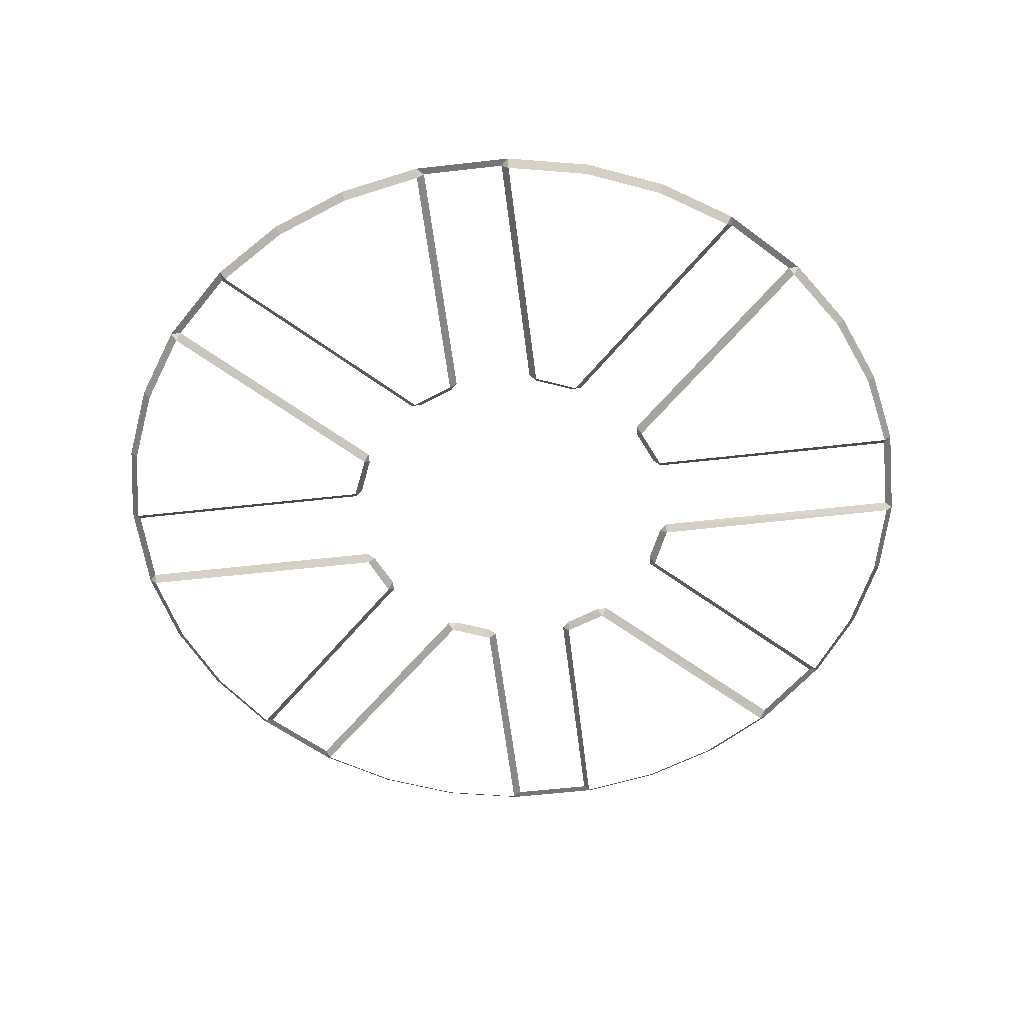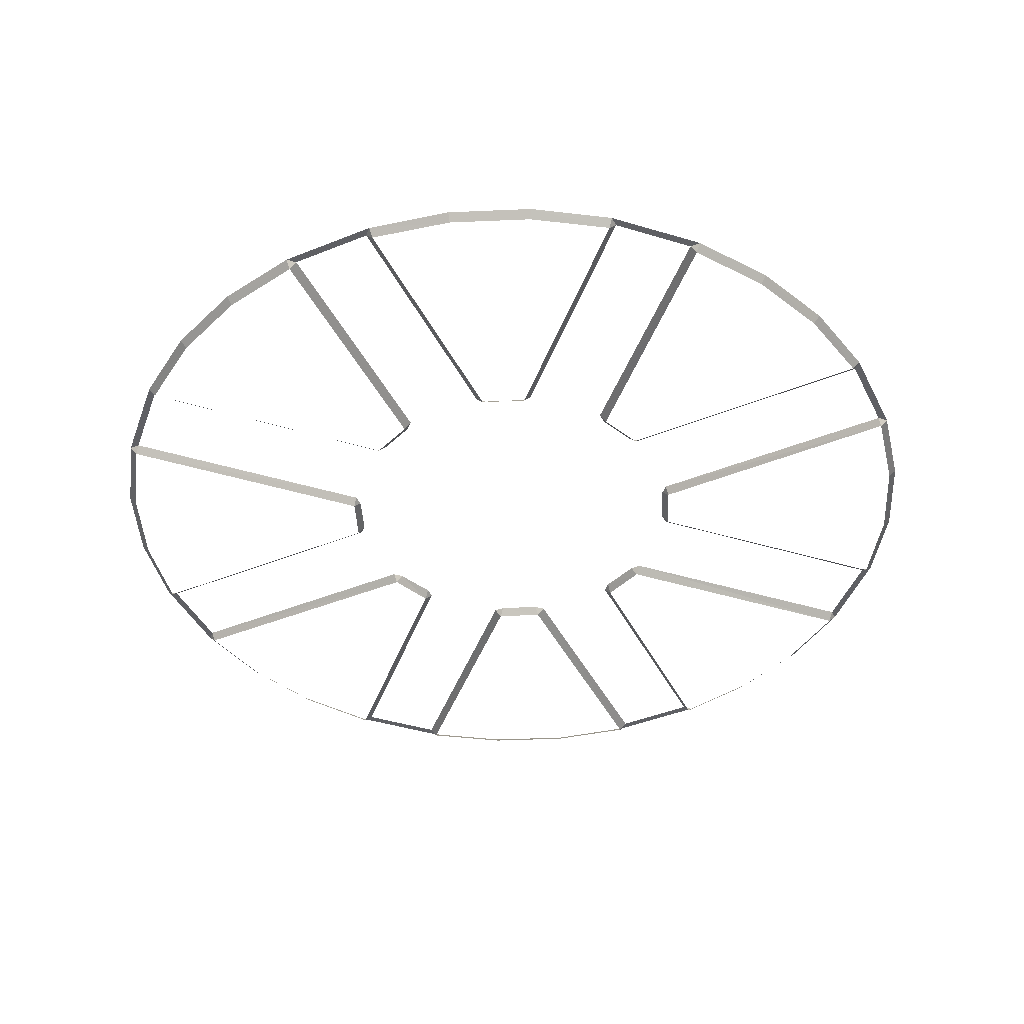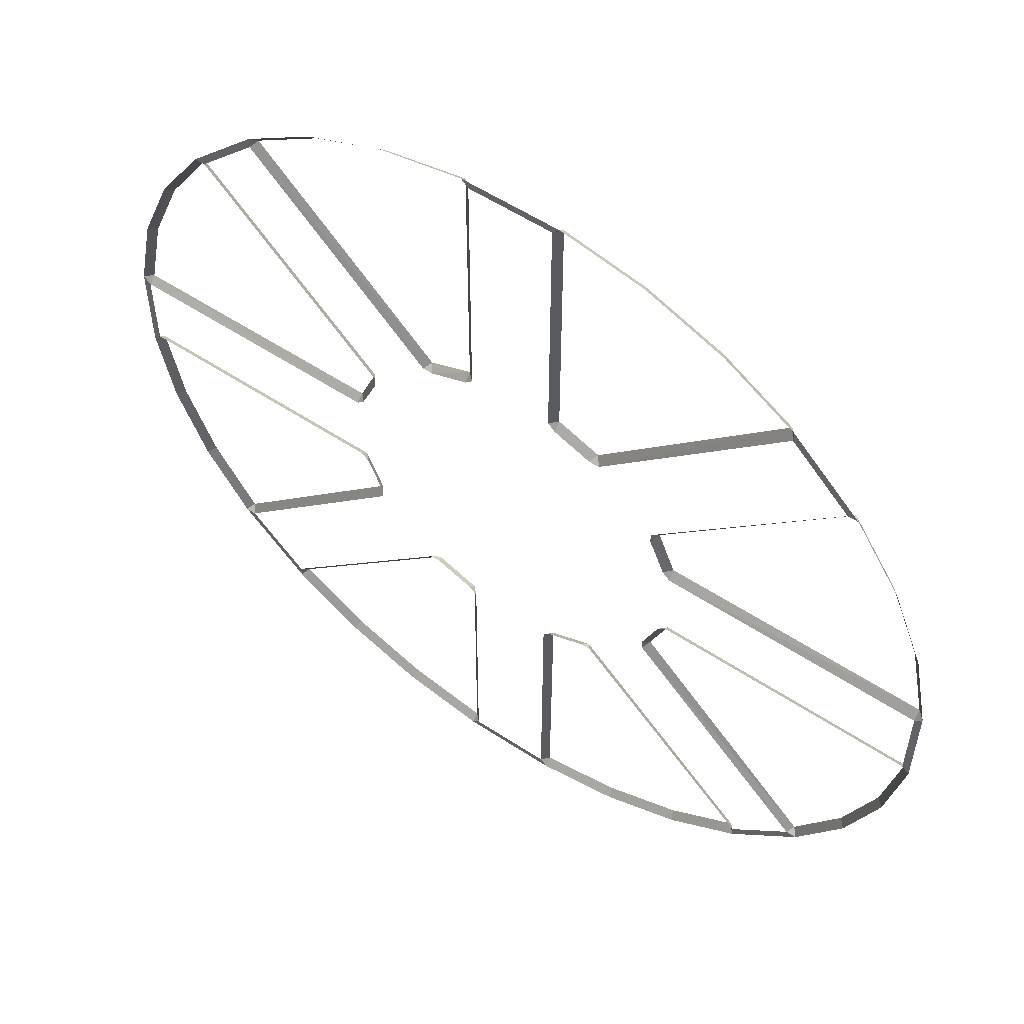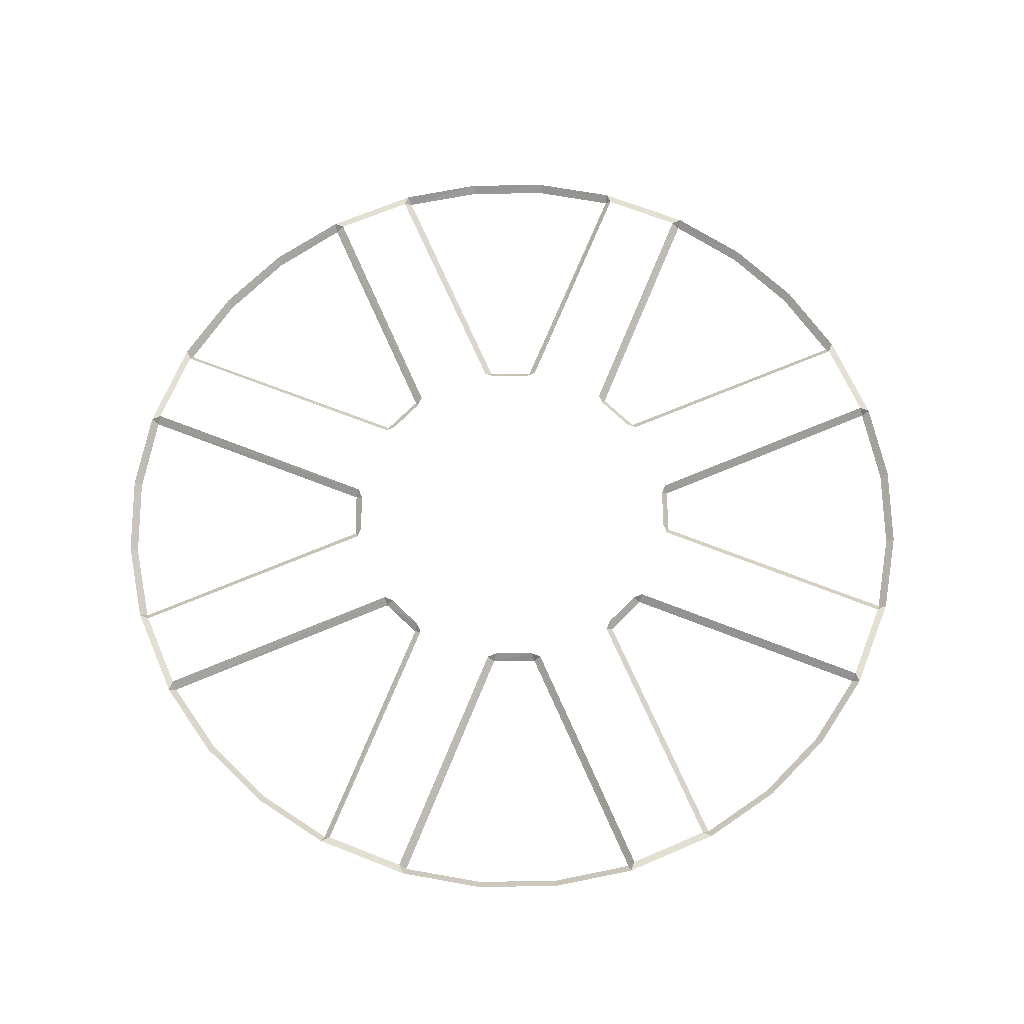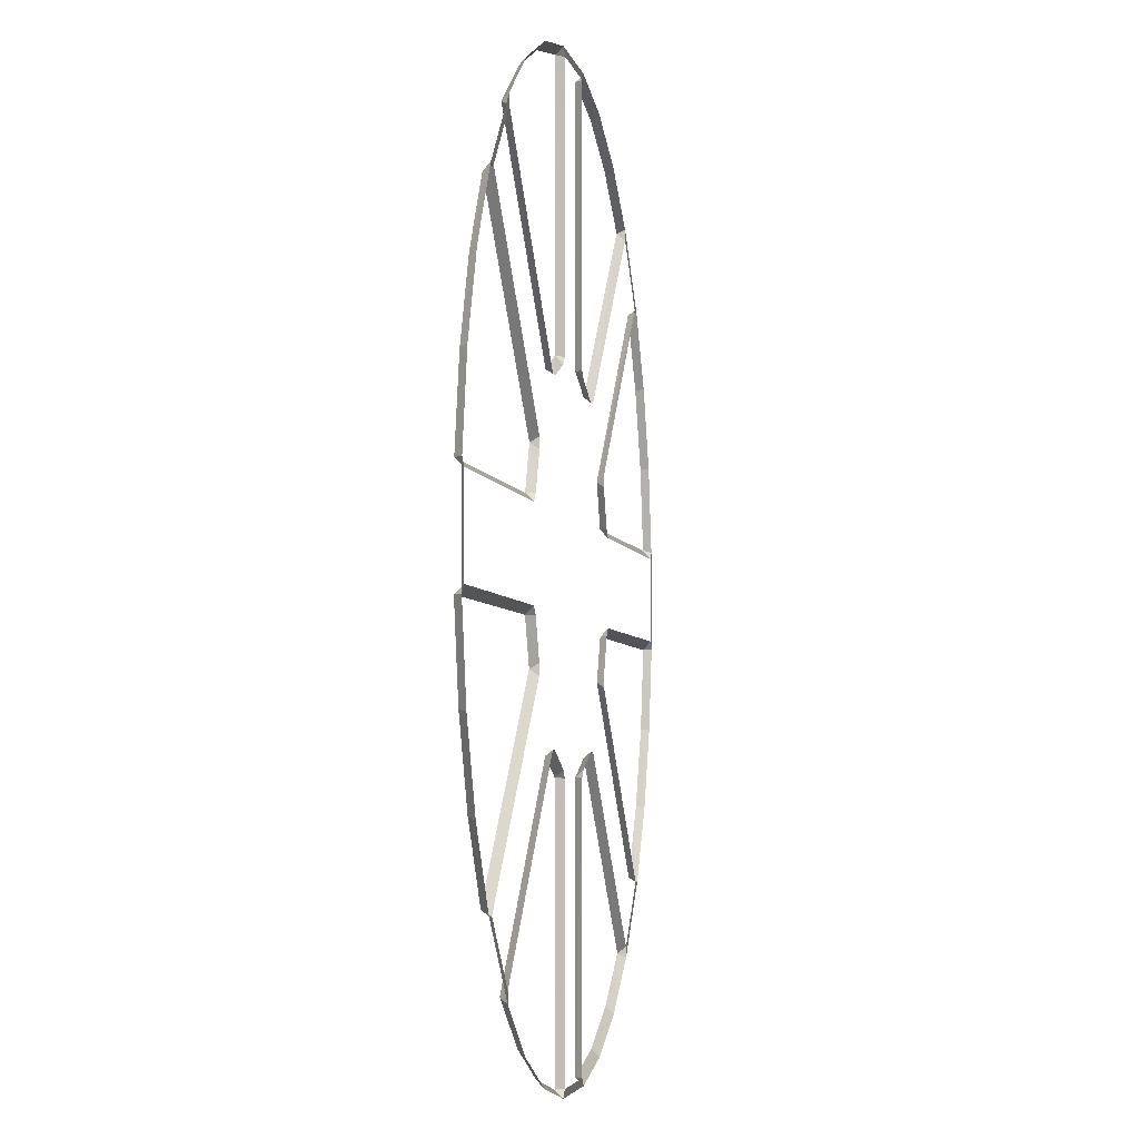
<metadata>
{"format":"obj","ext":"obj","renderer":"f3d","projection":"perspective","resolution":1024,"background":"white","views":[{"elev":-56.3,"azim":141.8,"up":"+Y"},{"elev":-43.3,"azim":160.4,"up":"+Y"},{"elev":55.4,"azim":-145.1,"up":"+Z"},{"elev":67.0,"azim":66.7,"up":"+Y"},{"elev":-4.1,"azim":100.3,"up":"+Z"}]}
</metadata>
<code>
g Water_Troughs
v 7081 14.93 8853
v 8570 14.93 7097
v 8833 14.93 7097
v 7081 14.93 8589
v 1.127e+04 14.93 1253
v 1.108e+04 14.93 -1041
v 1.127e+04 14.93 -1228
v 1.108e+04 14.93 1066
v 8852 14.93 -7079
v 7099 14.93 -8571
v 7099 14.93 -8835
v 8587 14.93 -7079
v 1253 14.93 -1.127e+04
v -1041 14.93 -1.108e+04
v -1228 14.93 -1.127e+04
v 1066 14.93 -1.108e+04
v -7080 14.93 -8852
v -8571 14.93 -7099
v -8835 14.93 -7099
v -7080 14.93 -8588
v -1.127e+04 14.93 -1253
v -1.108e+04 14.93 1041
v -1.127e+04 14.93 1228
v -1.108e+04 14.93 -1066
v -8851 14.93 7079
v -7098 14.93 8570
v -7098 14.93 8834
v -8587 14.93 7079
v -1253 14.93 1.127e+04
v 1041 14.93 1.108e+04
v 1228 14.93 1.126e+04
v -1066 14.93 1.108e+04
v 4076 -171.8 -2315
v 8587 14.93 -7079
v 8719 -171.8 -6947
v 3945 14.93 -2448
v 8719 -171.8 -6947
v 1.002e+04 14.93 -5297
v 9862 -171.8 -5204
v 8852 14.93 -7079
v 1.084e+04 14.93 -3322
v 1.066e+04 -171.8 -3274
v 1.127e+04 14.93 -1228
v 1.108e+04 -171.8 -1228
v 3944 14.93 -2183
v 4521 -171.8 -1235
v 4334 14.93 -1236
v 4076 -171.8 -2315
v 4522 14.93 -1049
v 1.108e+04 -171.8 -1228
v 1.108e+04 14.93 -1041
v 5318 14.93 -1048
v 4521 -171.8 -1235
v 4522 14.93 -1049
v 4076 -171.8 -2315
v 3944 14.93 -2183
v 3945 14.93 -2448
v 8852 14.93 -7079
v 8719 -171.8 -6947
v 8587 14.93 -7079
v 1.108e+04 -171.8 -1228
v 1.127e+04 14.93 -1228
v 1.108e+04 14.93 -1041
v 1246 -171.8 -4519
v 1066 14.93 -1.108e+04
v 1253 -171.8 -1.108e+04
v 1059 14.93 -4535
v 1253 -171.8 -1.108e+04
v 3339 14.93 -1.084e+04
v 3294 -171.8 -1.065e+04
v 1253 14.93 -1.127e+04
v 5317 14.93 -1.002e+04
v 5224 -171.8 -9853
v 7099 14.93 -8835
v 6966 -171.8 -8702
v 1245 14.93 -4349
v 2323 -171.8 -4070
v 2198 14.93 -3947
v 1246 -171.8 -4519
v 1059 14.93 -4535
v 6966 -171.8 -8702
v 2462 14.93 -3945
v 2323 -171.8 -4070
v 7099 14.93 -8571
v 1253 14.93 -1.127e+04
v 1253 -171.8 -1.108e+04
v 1066 14.93 -1.108e+04
v 2198 14.93 -3947
v 2323 -171.8 -4070
v 2462 14.93 -3945
v 6966 -171.8 -8702
v 7099 14.93 -8835
v 7099 14.93 -8571
v -2307 -171.8 -4081
v -7080 14.93 -8588
v -6931 -171.8 -8733
v -2451 14.93 -3948
v -6931 -171.8 -8733
v -5297 14.93 -1.003e+04
v -5185 -171.8 -9872
v -7080 14.93 -8852
v -3319 14.93 -1.084e+04
v -3253 -171.8 -1.067e+04
v -1228 14.93 -1.127e+04
v -1207 -171.8 -1.108e+04
v -2187 14.93 -3948
v -1227 -171.8 -4523
v -1235 14.93 -4341
v -2307 -171.8 -4081
v -1049 14.93 -4528
v -1207 -171.8 -1.108e+04
v -1049 14.93 -4528
v -1227 -171.8 -4523
v -1041 14.93 -1.108e+04
v -2307 -171.8 -4081
v -2187 14.93 -3948
v -2451 14.93 -3948
v -7080 14.93 -8852
v -6931 -171.8 -8733
v -7080 14.93 -8588
v -1207 -171.8 -1.108e+04
v -1228 14.93 -1.127e+04
v -1041 14.93 -1.108e+04
v 5326 14.93 1059
v 1.108e+04 14.93 1066
v 1.108e+04 -171.8 1239
v 4521 -171.8 1240
v 4530 14.93 1059
v 1.108e+04 -171.8 1239
v 1.083e+04 14.93 3346
v 1.066e+04 -171.8 3280
v 1.127e+04 14.93 1253
v 1.002e+04 14.93 5315
v 9860 -171.8 5211
v 8833 14.93 7097
v 8711 -171.8 6955
v 4344 14.93 1245
v 4073 -171.8 2318
v 3936 14.93 2188
v 4521 -171.8 1240
v 4530 14.93 1059
v 8711 -171.8 6955
v 3936 14.93 2453
v 4073 -171.8 2318
v 8570 14.93 7097
v 1.127e+04 14.93 1253
v 1.108e+04 -171.8 1239
v 1.108e+04 14.93 1066
v 3936 14.93 2188
v 4073 -171.8 2318
v 3936 14.93 2453
v 8711 -171.8 6955
v 8833 14.93 7097
v 8570 14.93 7097
v 2322 -171.8 4072
v 7081 14.93 8589
v 6962 -171.8 8707
v 2455 14.93 3952
v 6962 -171.8 8707
v 5298 14.93 1.002e+04
v 5221 -171.8 9853
v 7081 14.93 8853
v 3322 14.93 1.084e+04
v 3292 -171.8 1.066e+04
v 1228 14.93 1.126e+04
v 1247 -171.8 1.108e+04
v 2192 14.93 3953
v 1243 -171.8 4519
v 1236 14.93 4321
v 2322 -171.8 4072
v 1049 14.93 4509
v 1247 -171.8 1.108e+04
v 1049 14.93 4509
v 1243 -171.8 4519
v 1041 14.93 1.108e+04
v 2322 -171.8 4072
v 2192 14.93 3953
v 2455 14.93 3952
v 7081 14.93 8853
v 6962 -171.8 8707
v 7081 14.93 8589
v 1247 -171.8 1.108e+04
v 1228 14.93 1.126e+04
v 1041 14.93 1.108e+04
v -1238 -171.8 4521
v -1066 14.93 1.108e+04
v -1236 -171.8 1.108e+04
v -1059 14.93 4522
v -1236 -171.8 1.108e+04
v -3345 14.93 1.083e+04
v -3277 -171.8 1.066e+04
v -1253 14.93 1.127e+04
v -5319 14.93 1.001e+04
v -5208 -171.8 9862
v -7098 14.93 8834
v -6952 -171.8 8713
v -1245 14.93 4336
v -2317 -171.8 4074
v -2191 14.93 3940
v -1238 -171.8 4521
v -2456 14.93 3939
v -6952 -171.8 8713
v -2456 14.93 3939
v -2317 -171.8 4074
v -7098 14.93 8570
v -1238 -171.8 4521
v -1245 14.93 4336
v -1059 14.93 4522
v -1253 14.93 1.127e+04
v -1236 -171.8 1.108e+04
v -1066 14.93 1.108e+04
v -6952 -171.8 8713
v -7098 14.93 8834
v -7098 14.93 8570
v -4069 -171.8 2328
v -8587 14.93 7079
v -8697 -171.8 6975
v -3944 14.93 2446
v -8697 -171.8 6975
v -1.002e+04 14.93 5297
v -9846 -171.8 5235
v -8851 14.93 7079
v -1.084e+04 14.93 3322
v -1.065e+04 -171.8 3307
v -1.127e+04 14.93 1228
v -1.107e+04 -171.8 1263
v -3943 14.93 2182
v -4517 -171.8 1250
v -4345 14.93 1235
v -4069 -171.8 2328
v -4531 14.93 1049
v -1.107e+04 -171.8 1263
v -4531 14.93 1049
v -4517 -171.8 1250
v -1.108e+04 14.93 1041
v -4069 -171.8 2328
v -3943 14.93 2182
v -3944 14.93 2446
v -8851 14.93 7079
v -8697 -171.8 6975
v -8587 14.93 7079
v -1.107e+04 -171.8 1263
v -1.127e+04 14.93 1228
v -1.108e+04 14.93 1041
v -4515 -171.8 -1260
v -1.108e+04 14.93 -1066
v -1.107e+04 -171.8 -1289
v -4523 14.93 -1059
v -1.107e+04 -171.8 -1289
v -1.083e+04 14.93 -3343
v -1.064e+04 -171.8 -3328
v -1.127e+04 14.93 -1253
v -1.002e+04 14.93 -5318
v -9836 -171.8 -5256
v -8835 14.93 -7099
v -8679 -171.8 -6994
v -4336 14.93 -1245
v -4063 -171.8 -2336
v -3943 14.93 -2196
v -4515 -171.8 -1260
v -4523 14.93 -1059
v -8679 -171.8 -6994
v -3943 14.93 -2460
v -4063 -171.8 -2336
v -8571 14.93 -7099
v -1.127e+04 14.93 -1253
v -1.107e+04 -171.8 -1289
v -1.108e+04 14.93 -1066
v -3943 14.93 -2196
v -4063 -171.8 -2336
v -3943 14.93 -2460
v -8679 -171.8 -6994
v -8835 14.93 -7099
v -8571 14.93 -7099
g Water_Troughs_0
f 3 2 1
f 2 4 1
f 7 6 5
f 6 8 5
f 11 10 9
f 10 12 9
f 15 14 13
f 14 16 13
f 19 18 17
f 18 20 17
f 23 22 21
f 22 24 21
f 27 26 25
f 26 28 25
f 31 30 29
f 30 32 29
f 35 34 33
f 34 36 33
f 39 38 37
f 38 40 37
f 41 38 39
f 42 41 39
f 43 41 42
f 44 43 42
f 47 46 45
f 46 48 45
f 49 46 47
f 52 51 50
f 50 53 52
f 53 54 52
f 57 56 55
f 60 59 58
f 63 62 61
f 66 65 64
f 65 67 64
f 70 69 68
f 69 71 68
f 72 69 70
f 73 72 70
f 74 72 73
f 75 74 73
f 78 77 76
f 77 79 76
f 80 76 79
f 83 82 81
f 82 84 81
f 87 86 85
f 90 89 88
f 93 92 91
f 96 95 94
f 95 97 94
f 100 99 98
f 99 101 98
f 102 99 100
f 103 102 100
f 104 102 103
f 105 104 103
f 108 107 106
f 107 109 106
f 110 107 108
f 113 112 111
f 112 114 111
f 117 116 115
f 120 119 118
f 123 122 121
f 126 125 124
f 124 127 126
f 124 128 127
f 131 130 129
f 130 132 129
f 133 130 131
f 134 133 131
f 135 133 134
f 136 135 134
f 139 138 137
f 138 140 137
f 141 137 140
f 144 143 142
f 143 145 142
f 148 147 146
f 151 150 149
f 154 153 152
f 157 156 155
f 156 158 155
f 161 160 159
f 160 162 159
f 163 160 161
f 164 163 161
f 165 163 164
f 166 165 164
f 169 168 167
f 168 170 167
f 171 168 169
f 174 173 172
f 173 175 172
f 178 177 176
f 181 180 179
f 184 183 182
f 187 186 185
f 186 188 185
f 191 190 189
f 190 192 189
f 193 190 191
f 194 193 191
f 195 193 194
f 196 195 194
f 199 198 197
f 198 200 197
f 201 198 199
f 204 203 202
f 203 205 202
f 208 207 206
f 211 210 209
f 214 213 212
f 217 216 215
f 216 218 215
f 221 220 219
f 220 222 219
f 223 220 221
f 224 223 221
f 225 223 224
f 226 225 224
f 229 228 227
f 228 230 227
f 231 228 229
f 234 233 232
f 233 235 232
f 238 237 236
f 241 240 239
f 244 243 242
f 247 246 245
f 246 248 245
f 251 250 249
f 250 252 249
f 253 250 251
f 254 253 251
f 255 253 254
f 256 255 254
f 259 258 257
f 258 260 257
f 261 257 260
f 264 263 262
f 263 265 262
f 268 267 266
f 271 270 269
f 274 273 272

</code>
